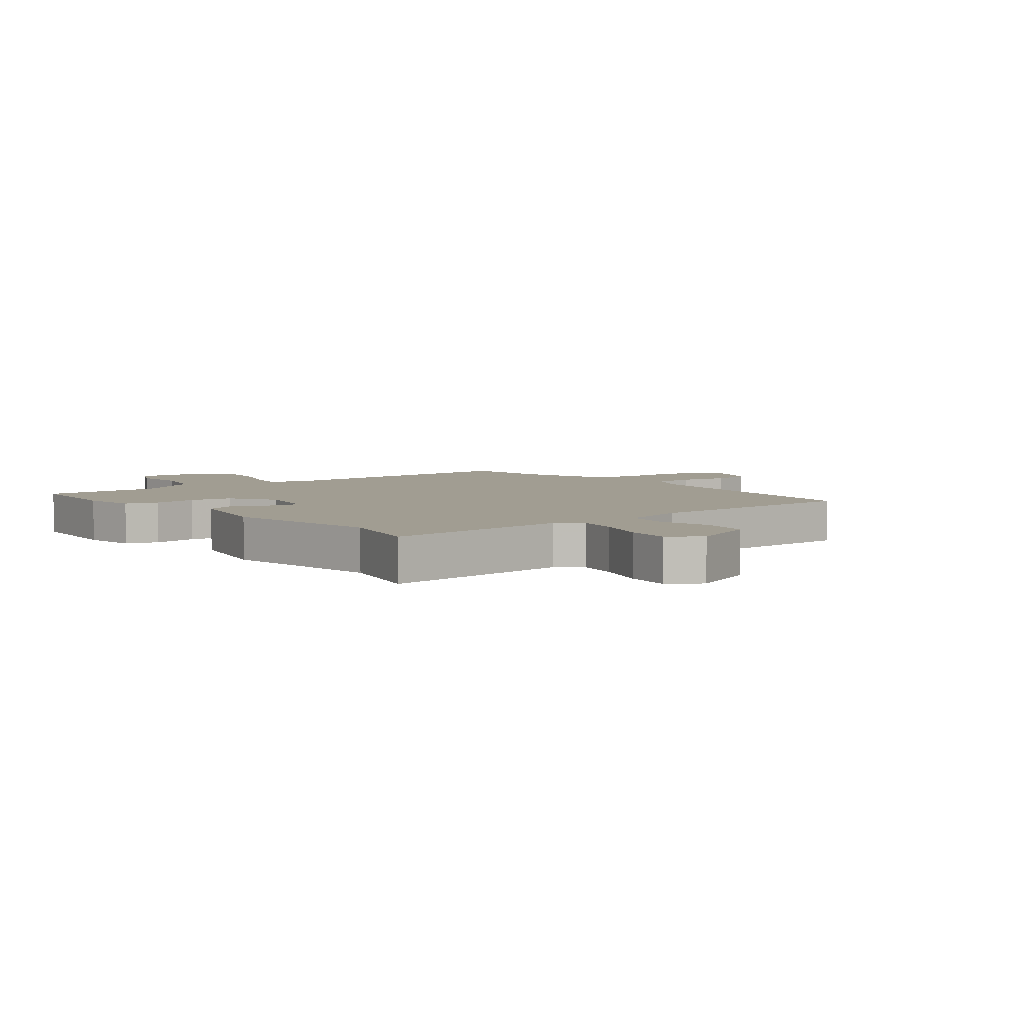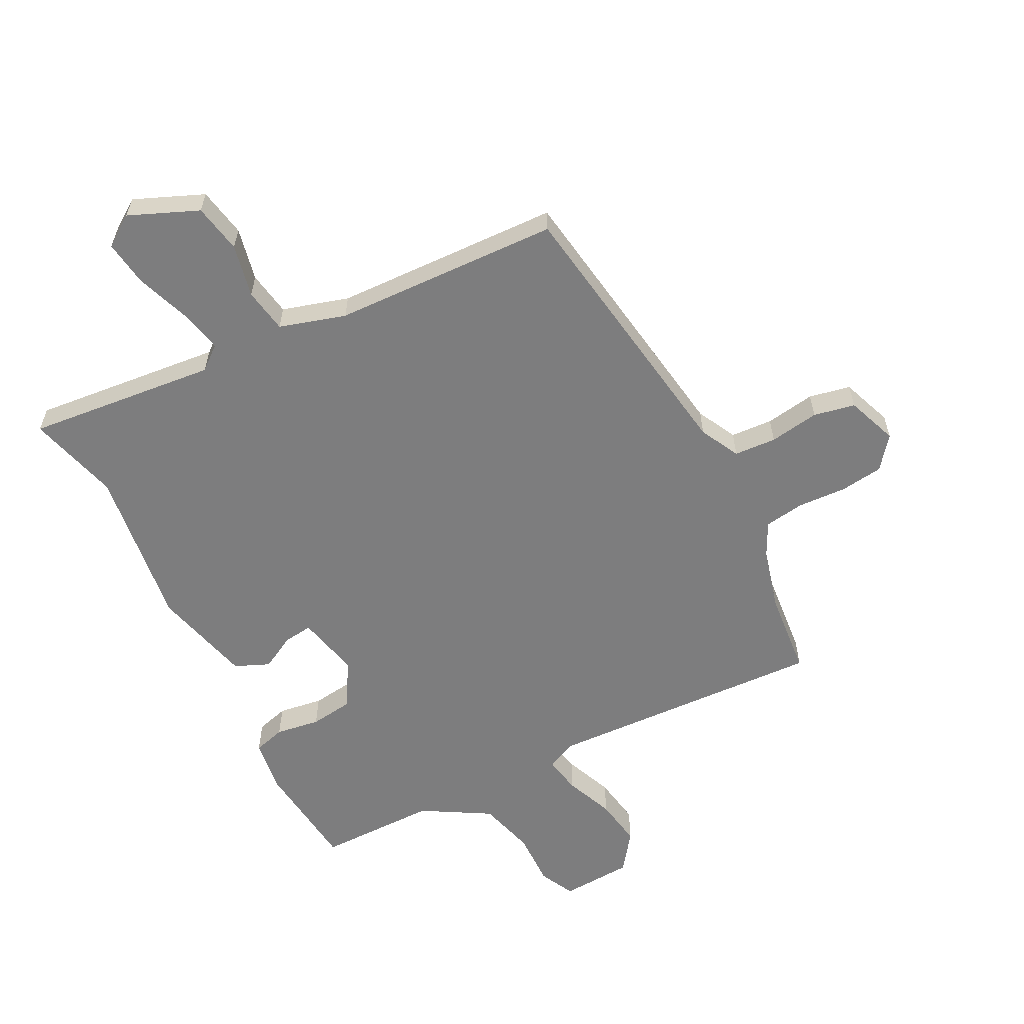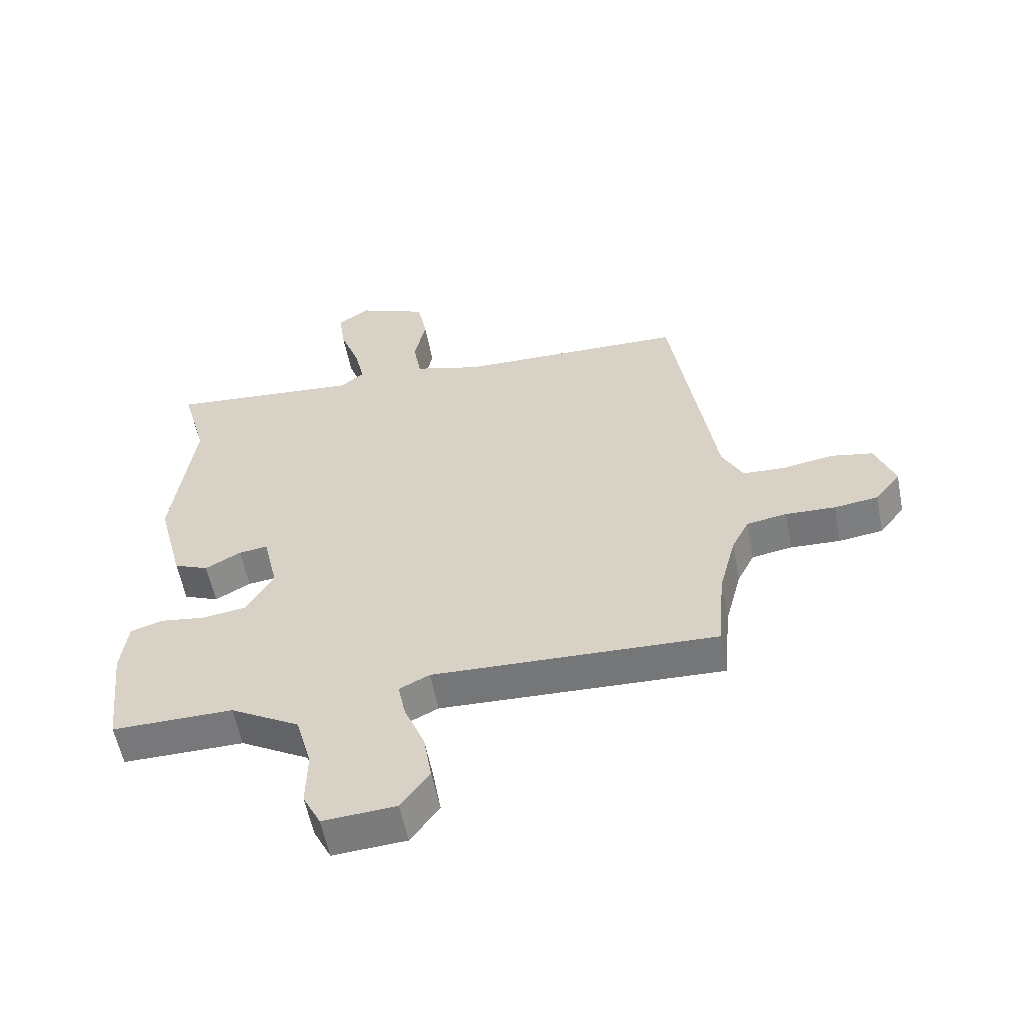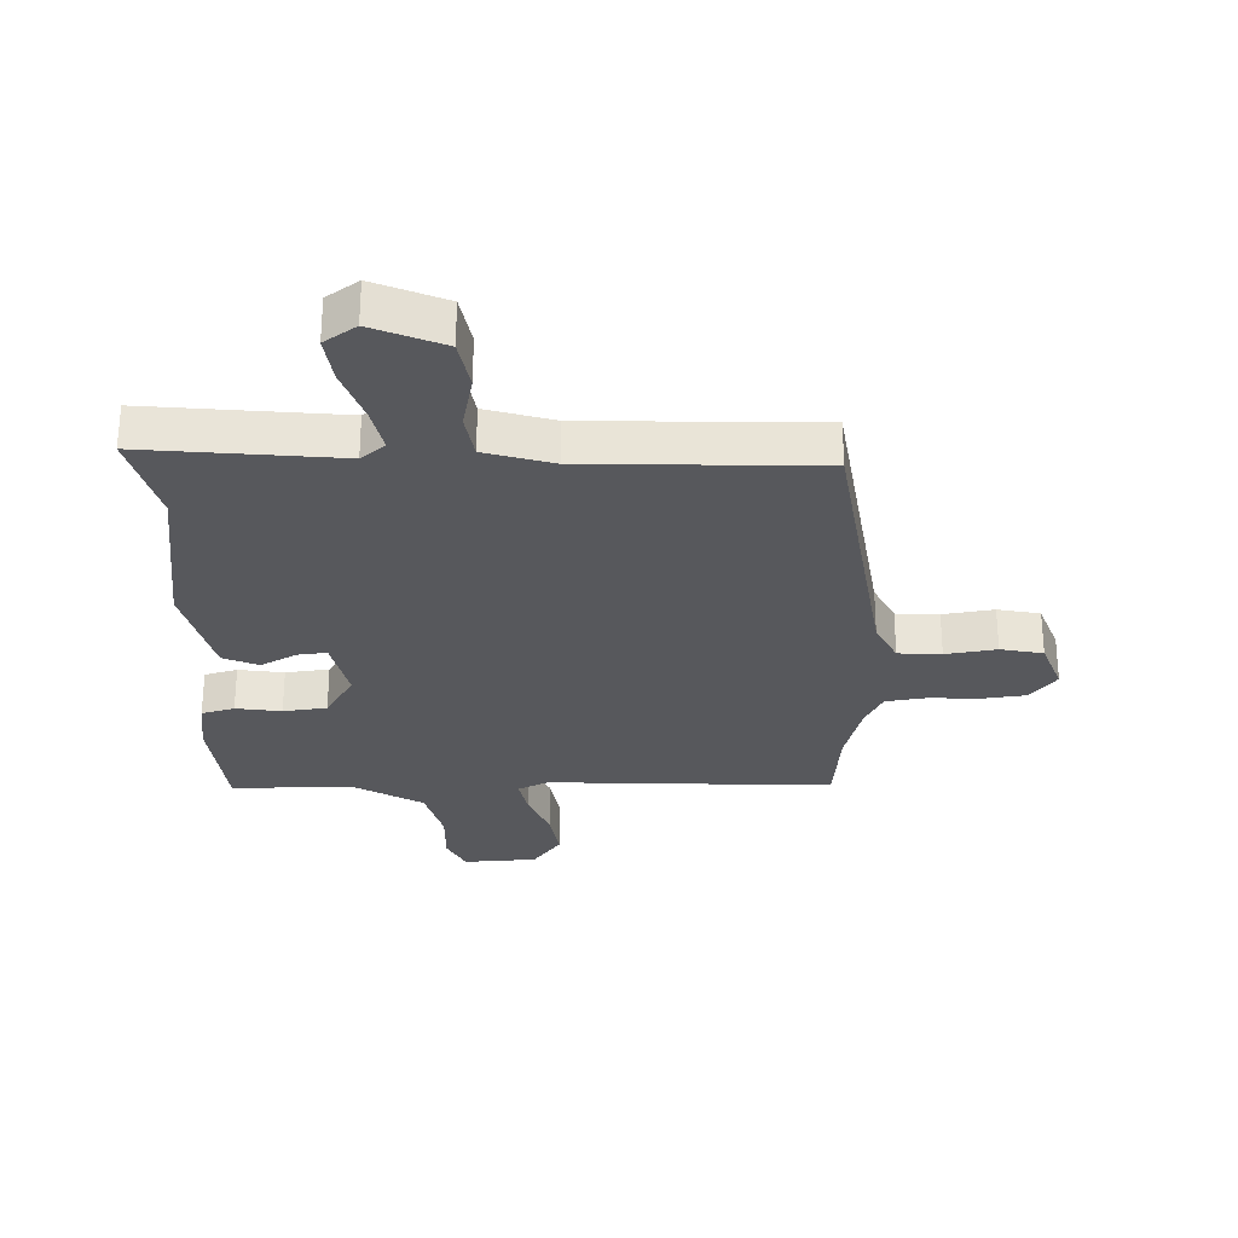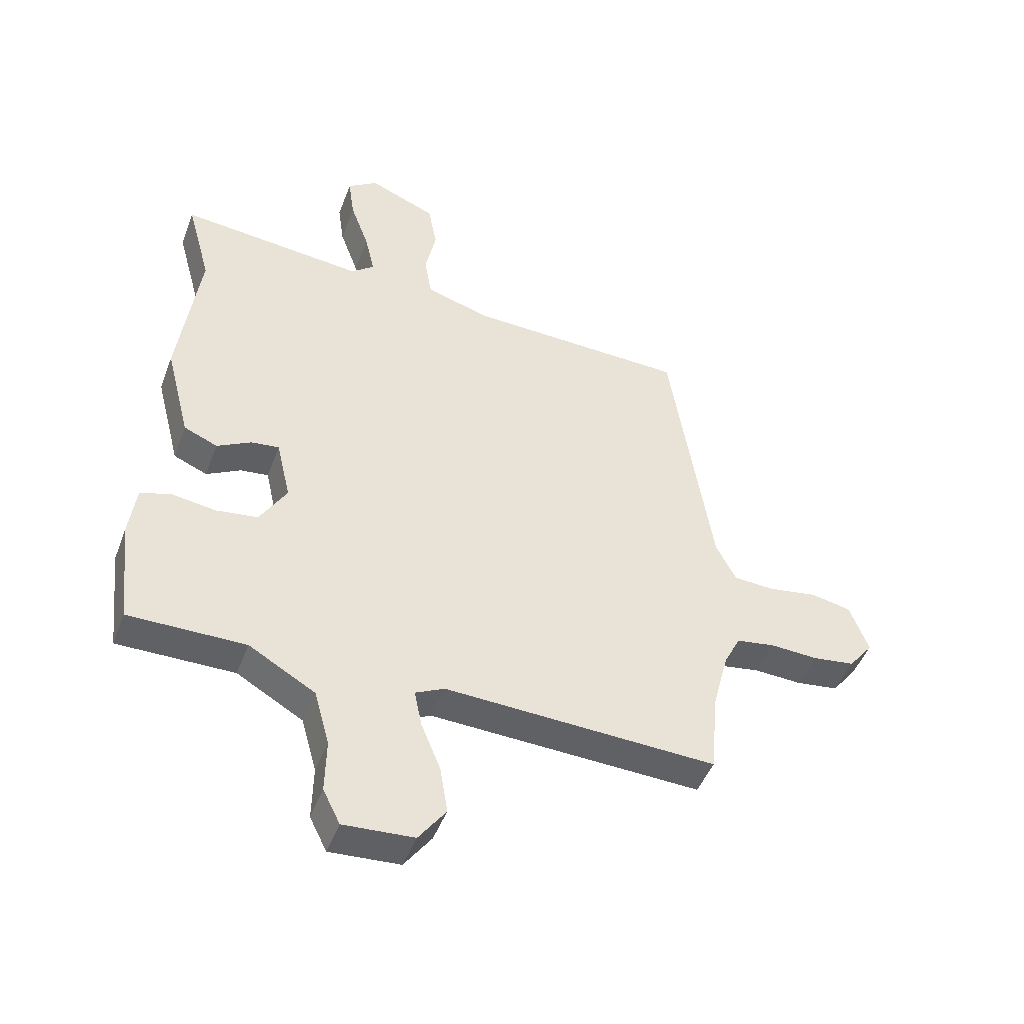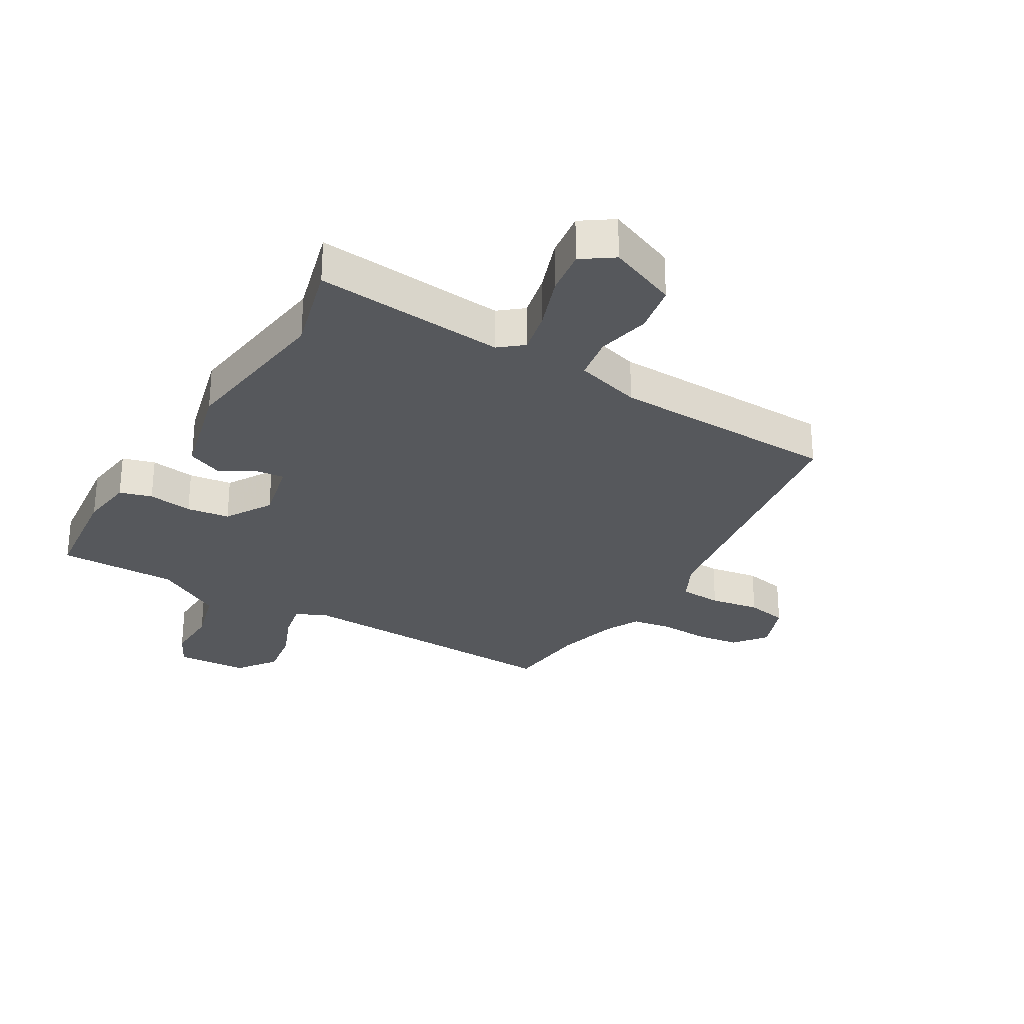
<metadata>
{"format":"obj","ext":"obj","renderer":"f3d","projection":"perspective","resolution":1024,"background":"white","views":[{"elev":4.8,"azim":-39.1,"up":"+Y"},{"elev":-59.1,"azim":26.8,"up":"+Y"},{"elev":-57.4,"azim":11.1,"up":"+Z"},{"elev":-28.7,"azim":1.1,"up":"+Y"},{"elev":-47.1,"azim":-20.2,"up":"+Z"},{"elev":-28.0,"azim":-30.7,"up":"+Y"}]}
</metadata>
<code>
v 0.511 0.07 -0.374
v 0.498 0.07 -0.519
v 0.02 0.07 -0.499
v -0.031 0.07 -0.524
v -0.018 0.07 -0.588
v 0.016 0.07 -0.671
v 0.03 0.07 -0.755
v -0.018 0.07 -0.821
v -0.141 0.07 -0.829
v -0.171 0.07 -0.769
v -0.169 0.07 -0.674
v -0.196 0.07 -0.577
v -0.312 0.07 -0.51
v -0.516 0.07 -0.511
v -0.537 0.07 -0.322
v -0.525 0.07 -0.229
v -0.47 0.07 -0.213
v -0.394 0.07 -0.224
v -0.321 0.07 -0.214
v -0.274 0.07 -0.135
v -0.299 0.07 -0.026
v -0.348 0.07 -0.032
v -0.408 0.07 -0.065
v -0.467 0.07 -0.04
v -0.511 0.07 0.131
v -0.475 0.07 0.408
v -0.518 0.07 0.565
v -0.193 0.07 0.534
v -0.153 0.07 0.567
v -0.17 0.07 0.642
v -0.203 0.07 0.733
v -0.214 0.07 0.811
v -0.161 0.07 0.848
v -0.043 0.07 0.799
v -0.027 0.07 0.715
v -0.046 0.07 0.624
v -0.033 0.07 0.548
v 0.08 0.07 0.515
v 0.467 0.07 0.503
v 0.541 0.07 0.023
v 0.576 0.07 -0.045
v 0.648 0.07 -0.049
v 0.733 0.07 -0.035
v 0.804 0.07 -0.049
v 0.837 0.07 -0.136
v 0.794 0.07 -0.191
v 0.72 0.07 -0.201
v 0.636 0.07 -0.197
v 0.568 0.07 -0.208
v 0.539 0.07 -0.266
v 0.511 0 -0.374
v 0.498 0 -0.519
v 0.02 0 -0.499
v -0.031 0 -0.524
v -0.018 0 -0.588
v 0.016 0 -0.671
v 0.03 0 -0.755
v -0.018 0 -0.821
v -0.141 0 -0.829
v -0.171 0 -0.769
v -0.169 0 -0.674
v -0.196 0 -0.577
v -0.312 0 -0.51
v -0.516 0 -0.511
v -0.537 0 -0.322
v -0.525 0 -0.229
v -0.47 0 -0.213
v -0.394 0 -0.224
v -0.321 0 -0.214
v -0.274 0 -0.135
v -0.299 0 -0.026
v -0.348 0 -0.032
v -0.408 0 -0.065
v -0.467 0 -0.04
v -0.511 0 0.131
v -0.475 0 0.408
v -0.518 0 0.565
v -0.193 0 0.534
v -0.153 0 0.567
v -0.17 0 0.642
v -0.203 0 0.733
v -0.214 0 0.811
v -0.161 0 0.848
v -0.043 0 0.799
v -0.027 0 0.715
v -0.046 0 0.624
v -0.033 0 0.548
v 0.08 0 0.515
v 0.467 0 0.503
v 0.541 0 0.023
v 0.576 0 -0.045
v 0.648 0 -0.049
v 0.733 0 -0.035
v 0.804 0 -0.049
v 0.837 0 -0.136
v 0.794 0 -0.191
v 0.72 0 -0.201
v 0.636 0 -0.197
v 0.568 0 -0.208
v 0.539 0 -0.266
f 45 46 47 48
f 45 48 49
f 42 43 44 45
f 41 42 45 49
f 40 41 49 50
f 38 39 40 50
f 33 34 35 36
f 33 36 37
f 30 31 32 33
f 29 30 33 37
f 28 29 37 38
f 26 27 28
f 22 23 24 25
f 21 22 25 26
f 15 16 17 18
f 13 14 15 18
f 12 13 18 19
f 8 9 10 11
f 8 11 12
f 5 6 7 8
f 4 5 8 12
f 3 4 12 19
f 1 2 3 19
f 21 26 28 38
f 20 21 38 50
f 1 19 20 50
f 98 97 96 95
f 99 98 95
f 95 94 93 92
f 99 95 92 91
f 100 99 91 90
f 100 90 89 88
f 86 85 84 83
f 87 86 83
f 83 82 81 80
f 87 83 80 79
f 88 87 79 78
f 78 77 76
f 75 74 73 72
f 76 75 72 71
f 68 67 66 65
f 68 65 64 63
f 69 68 63 62
f 61 60 59 58
f 62 61 58
f 58 57 56 55
f 62 58 55 54
f 69 62 54 53
f 69 53 52 51
f 88 78 76 71
f 100 88 71 70
f 100 70 69 51
f 1 51 52 2
f 2 52 53 3
f 3 53 54 4
f 4 54 55 5
f 5 55 56 6
f 6 56 57 7
f 7 57 58 8
f 8 58 59 9
f 9 59 60 10
f 10 60 61 11
f 11 61 62 12
f 12 62 63 13
f 13 63 64 14
f 14 64 65 15
f 15 65 66 16
f 16 66 67 17
f 17 67 68 18
f 18 68 69 19
f 19 69 70 20
f 20 70 71 21
f 21 71 72 22
f 22 72 73 23
f 23 73 74 24
f 24 74 75 25
f 25 75 76 26
f 26 76 77 27
f 27 77 78 28
f 28 78 79 29
f 29 79 80 30
f 30 80 81 31
f 31 81 82 32
f 32 82 83 33
f 33 83 84 34
f 34 84 85 35
f 35 85 86 36
f 36 86 87 37
f 37 87 88 38
f 38 88 89 39
f 39 89 90 40
f 40 90 91 41
f 41 91 92 42
f 42 92 93 43
f 43 93 94 44
f 44 94 95 45
f 45 95 96 46
f 46 96 97 47
f 47 97 98 48
f 48 98 99 49
f 49 99 100 50
f 50 100 51 1

</code>
